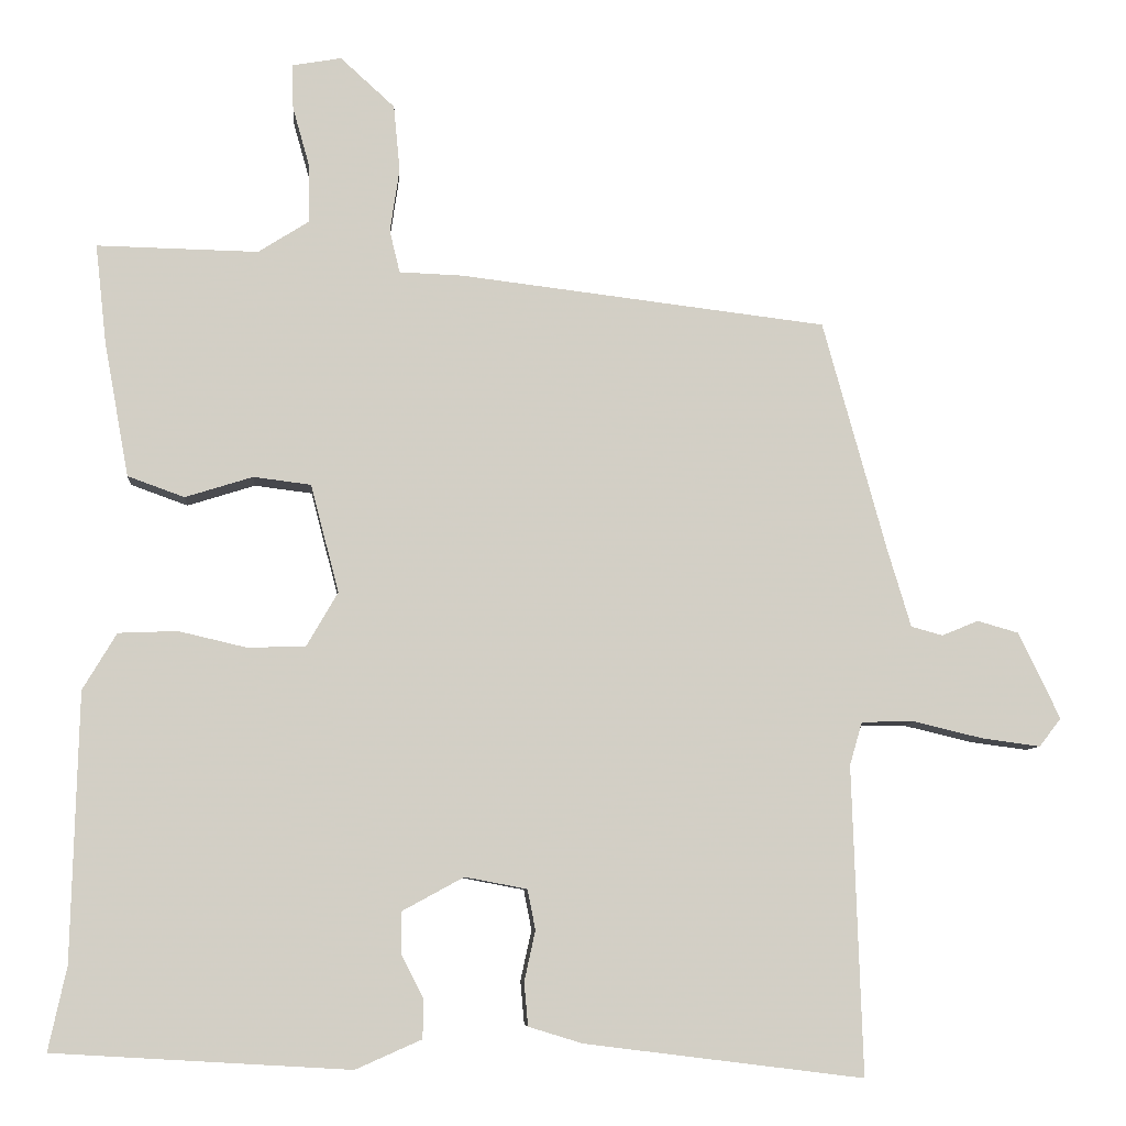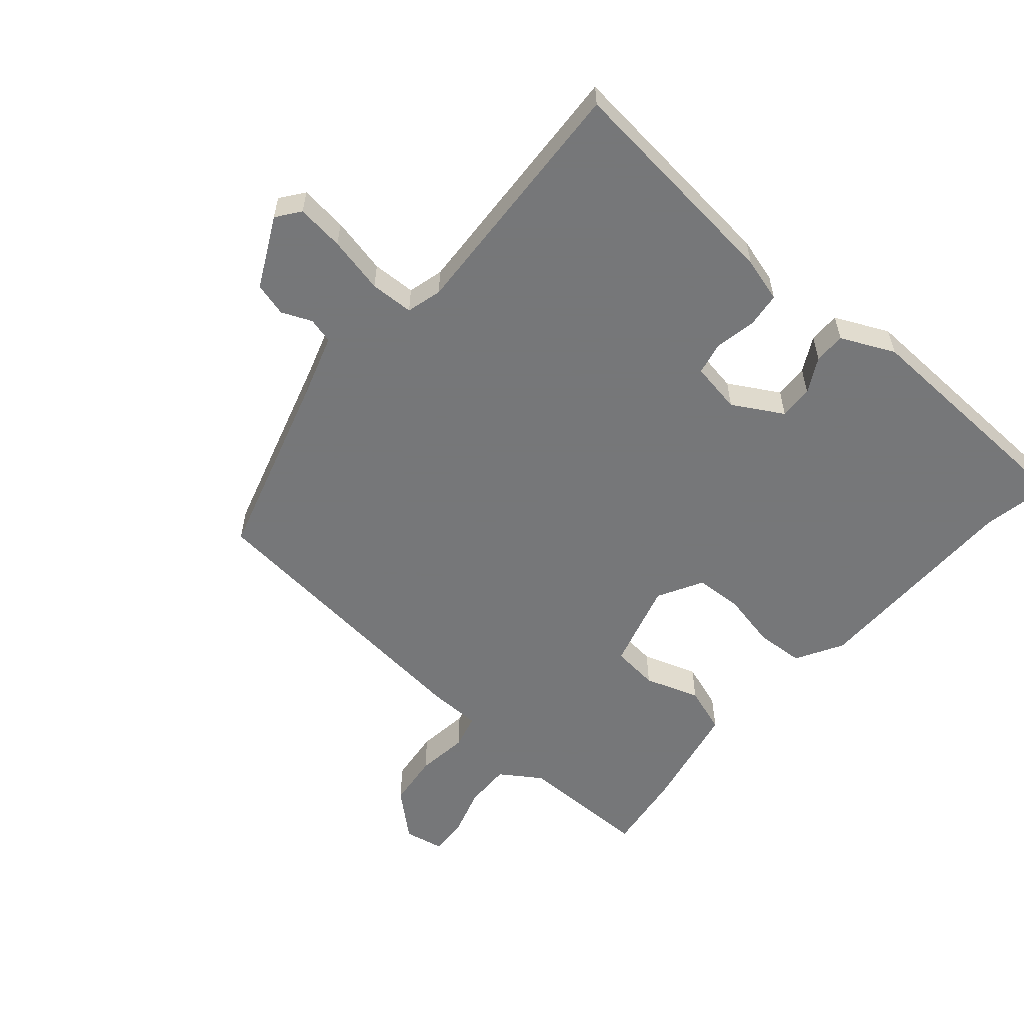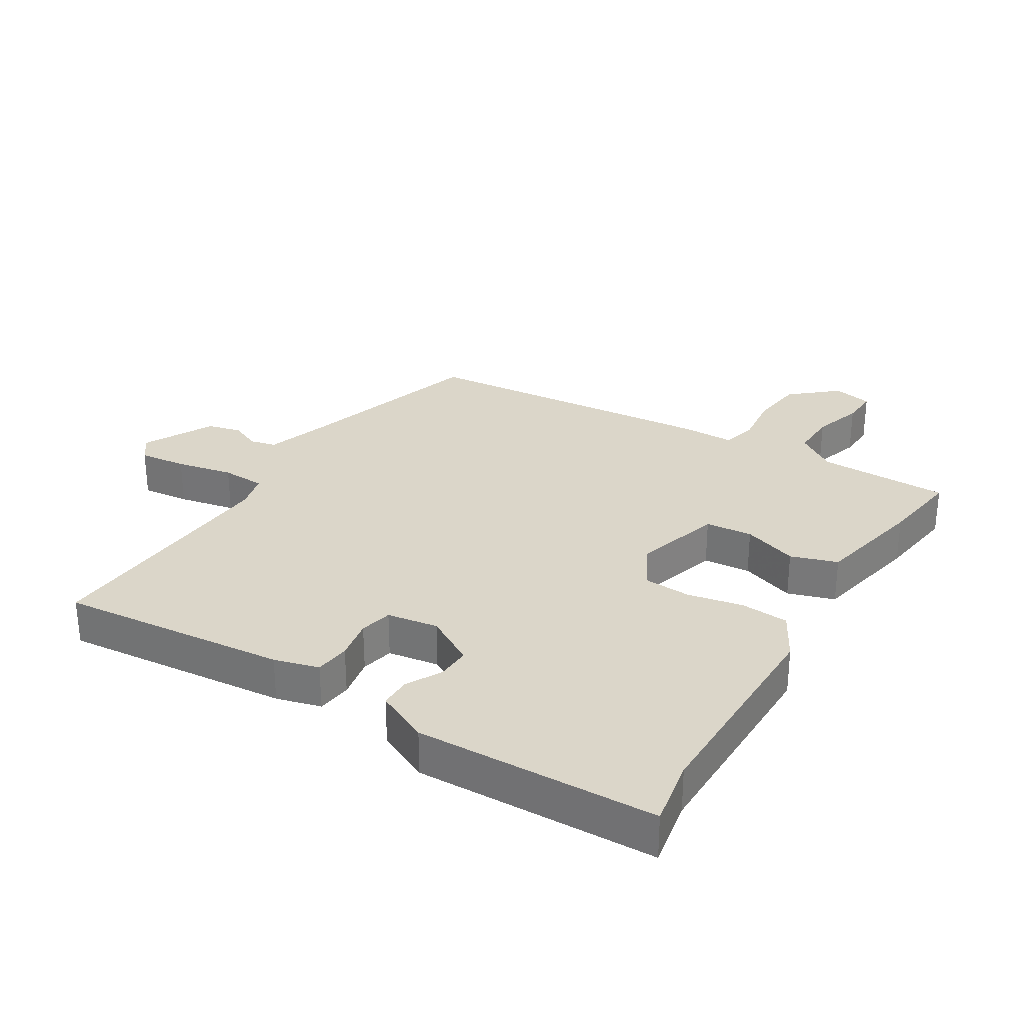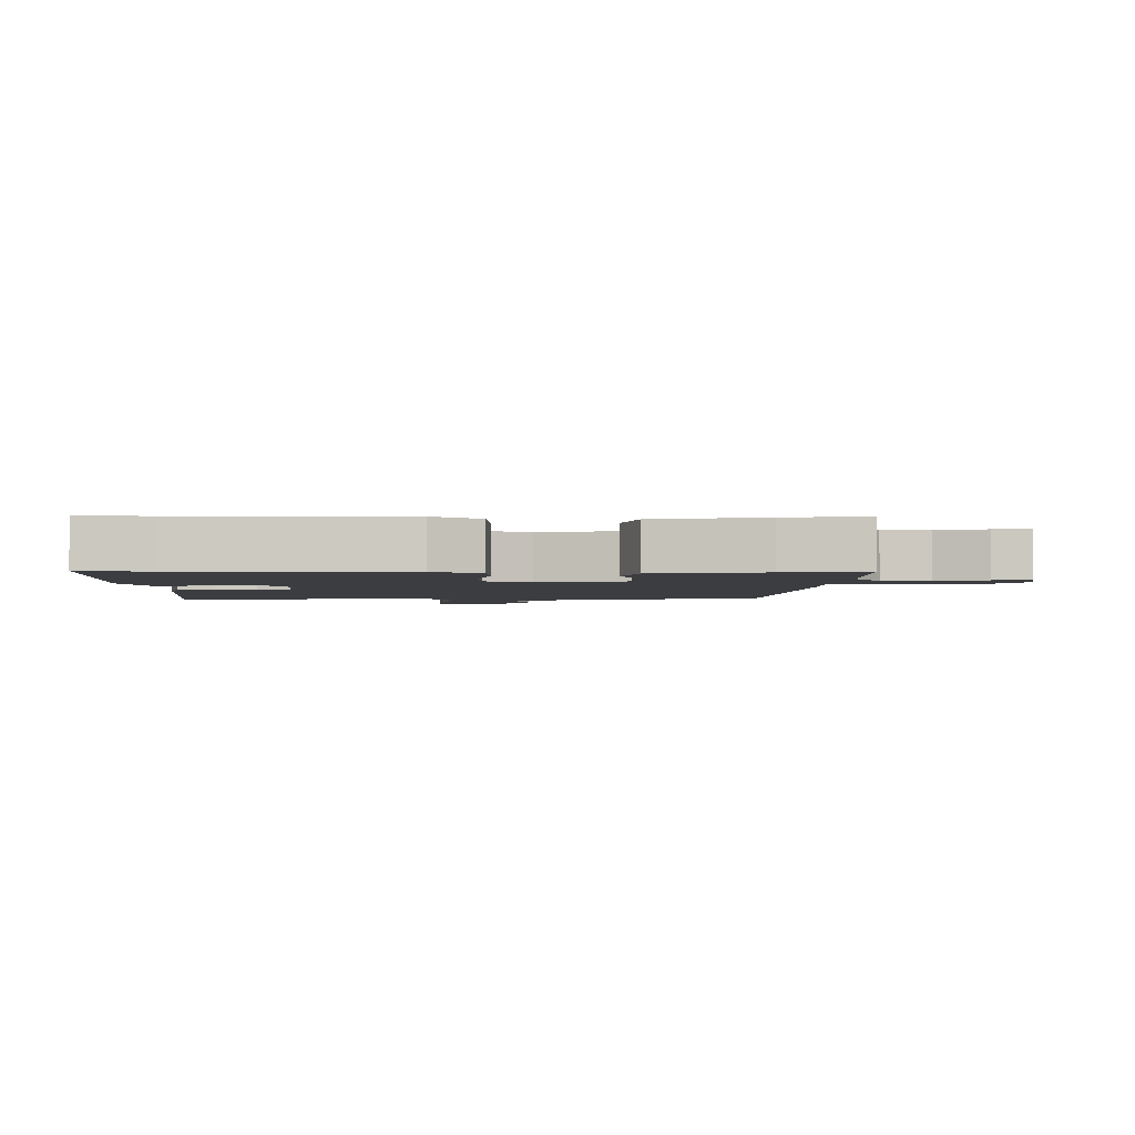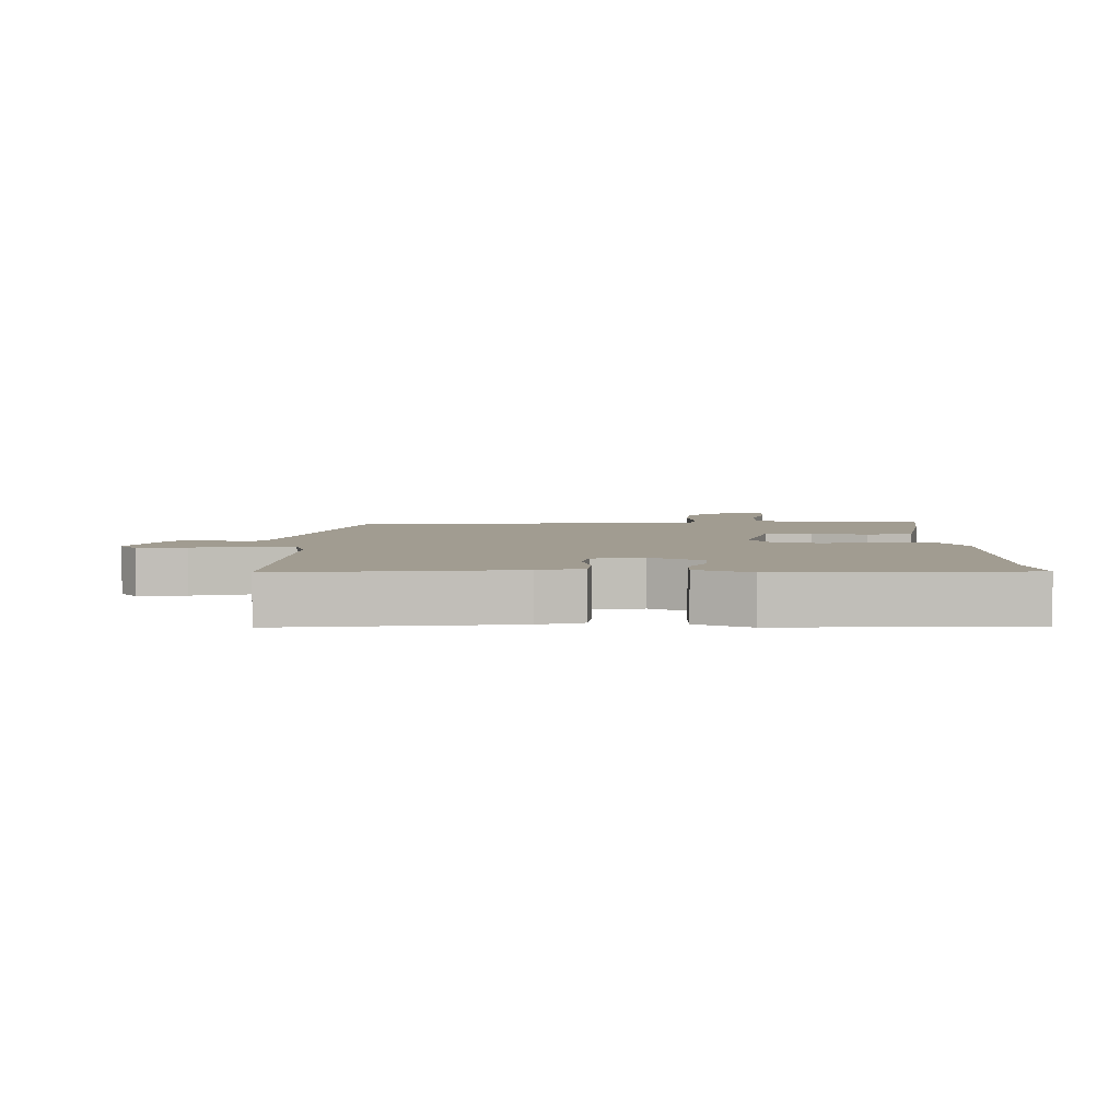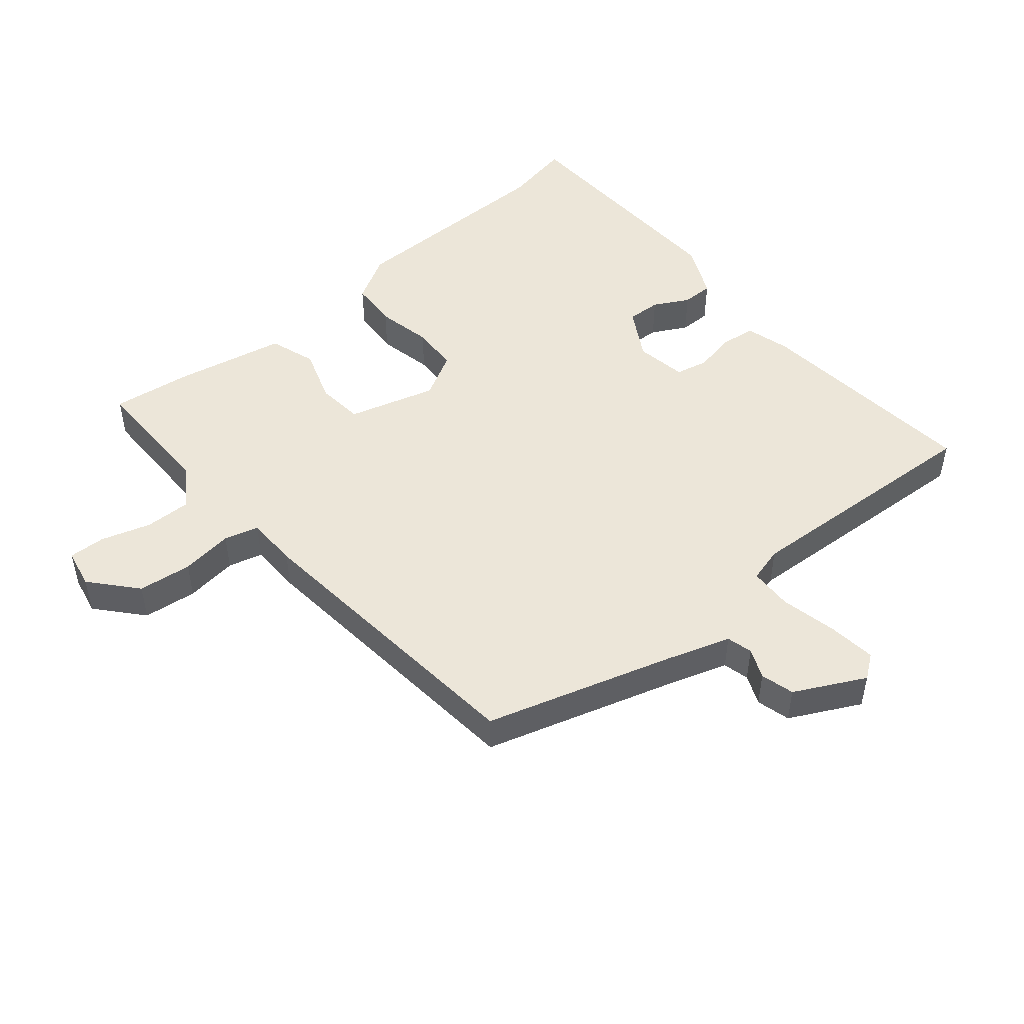
<metadata>
{"format":"obj","ext":"obj","renderer":"f3d","projection":"perspective","resolution":1024,"background":"white","views":[{"elev":-7.5,"azim":-4.7,"up":"+Z"},{"elev":-57.1,"azim":140.4,"up":"+Y"},{"elev":30.0,"azim":-146.8,"up":"+Y"},{"elev":-2.8,"azim":-89.4,"up":"+Y"},{"elev":4.5,"azim":-178.9,"up":"+Y"},{"elev":49.0,"azim":51.3,"up":"+Y"}]}
</metadata>
<code>
v 0.468 0.07 0.41
v 0.549 0.07 0.117
v 0.579 0.07 0.017
v 0.619 0.07 0.006
v 0.666 0.07 0.025
v 0.718 0.07 0.01
v 0.771 0.07 -0.1
v 0.743 0.07 -0.136
v 0.669 0.07 -0.126
v 0.581 0.07 -0.105
v 0.513 0.07 -0.106
v 0.497 0.07 -0.161
v 0.51 0.07 -0.553
v 0.156 0.07 -0.509
v 0.087 0.07 -0.488
v 0.082 0.07 -0.433
v 0.096 0.07 -0.369
v 0.086 0.07 -0.318
v 0.007 0.07 -0.303
v -0.072 0.07 -0.346
v -0.071 0.07 -0.399
v -0.043 0.07 -0.454
v -0.044 0.07 -0.503
v -0.128 0.07 -0.54
v -0.504 0.07 -0.518
v -0.481 0.07 -0.412
v -0.472 0.07 -0.072
v -0.429 0.07 0
v -0.354 0.07 0.003
v -0.268 0.07 -0.017
v -0.194 0.07 -0.015
v -0.154 0.07 0.054
v -0.19 0.07 0.191
v -0.263 0.07 0.2
v -0.349 0.07 0.173
v -0.421 0.07 0.199
v -0.452 0.07 0.37
v -0.466 0.07 0.496
v -0.261 0.07 0.492
v -0.197 0.07 0.533
v -0.197 0.07 0.605
v -0.219 0.07 0.683
v -0.22 0.07 0.74
v -0.158 0.07 0.751
v -0.089 0.07 0.688
v -0.081 0.07 0.604
v -0.093 0.07 0.523
v -0.08 0.07 0.469
v 0.001 0.07 0.466
v 0.468 0 0.41
v 0.549 0 0.117
v 0.579 0 0.017
v 0.619 0 0.006
v 0.666 0 0.025
v 0.718 0 0.01
v 0.771 0 -0.1
v 0.743 0 -0.136
v 0.669 0 -0.126
v 0.581 0 -0.105
v 0.513 0 -0.106
v 0.497 0 -0.161
v 0.51 0 -0.553
v 0.156 0 -0.509
v 0.087 0 -0.488
v 0.082 0 -0.433
v 0.096 0 -0.369
v 0.086 0 -0.318
v 0.007 0 -0.303
v -0.072 0 -0.346
v -0.071 0 -0.399
v -0.043 0 -0.454
v -0.044 0 -0.503
v -0.128 0 -0.54
v -0.504 0 -0.518
v -0.481 0 -0.412
v -0.472 0 -0.072
v -0.429 0 0
v -0.354 0 0.003
v -0.268 0 -0.017
v -0.194 0 -0.015
v -0.154 0 0.054
v -0.19 0 0.191
v -0.263 0 0.2
v -0.349 0 0.173
v -0.421 0 0.199
v -0.452 0 0.37
v -0.466 0 0.496
v -0.261 0 0.492
v -0.197 0 0.533
v -0.197 0 0.605
v -0.219 0 0.683
v -0.22 0 0.74
v -0.158 0 0.751
v -0.089 0 0.688
v -0.081 0 0.604
v -0.093 0 0.523
v -0.08 0 0.469
v 0.001 0 0.466
f 48 49 1 2
f 45 46 47
f 44 45 47
f 43 44 47
f 42 43 47
f 41 42 47
f 40 41 47 48
f 48 2 3
f 40 48 3
f 39 40 3
f 37 38 39
f 36 37 39
f 35 36 39
f 34 35 39
f 33 34 39
f 32 33 39 3
f 28 29 30
f 27 28 30
f 26 27 30
f 25 26 30
f 24 25 30
f 23 24 30
f 22 23 30
f 21 22 30
f 20 21 30 31
f 31 32 3
f 20 31 3
f 19 20 3
f 15 16 17
f 14 15 17
f 13 14 17
f 12 13 17
f 11 12 17 18
f 8 9 10
f 7 8 10
f 6 7 10
f 5 6 10
f 4 5 10
f 4 10 11
f 11 18 19
f 4 11 19
f 3 4 19
f 51 50 98 97
f 96 95 94
f 96 94 93
f 96 93 92
f 96 92 91
f 96 91 90
f 97 96 90 89
f 52 51 97
f 52 97 89
f 52 89 88
f 88 87 86
f 88 86 85
f 88 85 84
f 88 84 83
f 88 83 82
f 52 88 82 81
f 79 78 77
f 79 77 76
f 79 76 75
f 79 75 74
f 79 74 73
f 79 73 72
f 79 72 71
f 79 71 70
f 80 79 70 69
f 52 81 80
f 52 80 69
f 52 69 68
f 66 65 64
f 66 64 63
f 66 63 62
f 66 62 61
f 67 66 61 60
f 59 58 57
f 59 57 56
f 59 56 55
f 59 55 54
f 59 54 53
f 60 59 53
f 68 67 60
f 68 60 53
f 68 53 52
f 1 50 51 2
f 2 51 52 3
f 3 52 53 4
f 4 53 54 5
f 5 54 55 6
f 6 55 56 7
f 7 56 57 8
f 8 57 58 9
f 9 58 59 10
f 10 59 60 11
f 11 60 61 12
f 12 61 62 13
f 13 62 63 14
f 14 63 64 15
f 15 64 65 16
f 16 65 66 17
f 17 66 67 18
f 18 67 68 19
f 19 68 69 20
f 20 69 70 21
f 21 70 71 22
f 22 71 72 23
f 23 72 73 24
f 24 73 74 25
f 25 74 75 26
f 26 75 76 27
f 27 76 77 28
f 28 77 78 29
f 29 78 79 30
f 30 79 80 31
f 31 80 81 32
f 32 81 82 33
f 33 82 83 34
f 34 83 84 35
f 35 84 85 36
f 36 85 86 37
f 37 86 87 38
f 38 87 88 39
f 39 88 89 40
f 40 89 90 41
f 41 90 91 42
f 42 91 92 43
f 43 92 93 44
f 44 93 94 45
f 45 94 95 46
f 46 95 96 47
f 47 96 97 48
f 48 97 98 49
f 49 98 50 1

</code>
